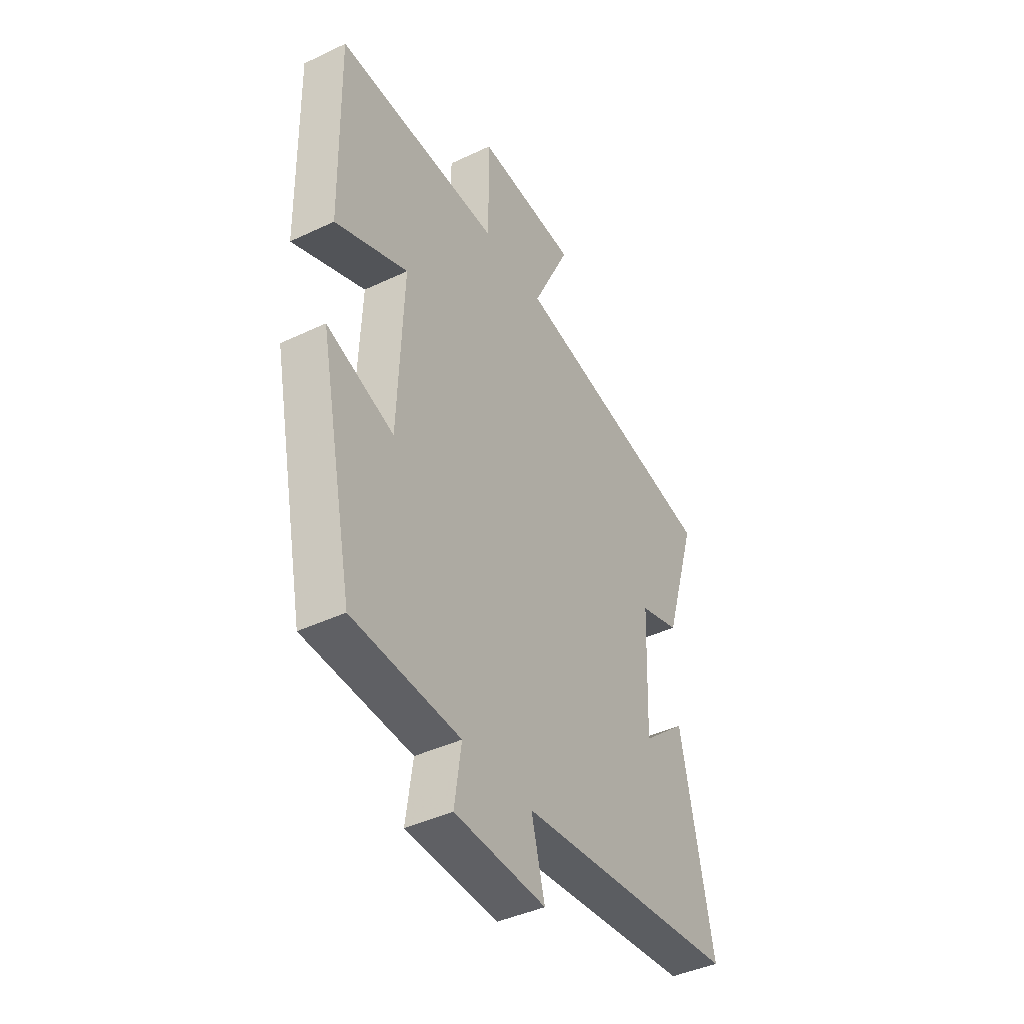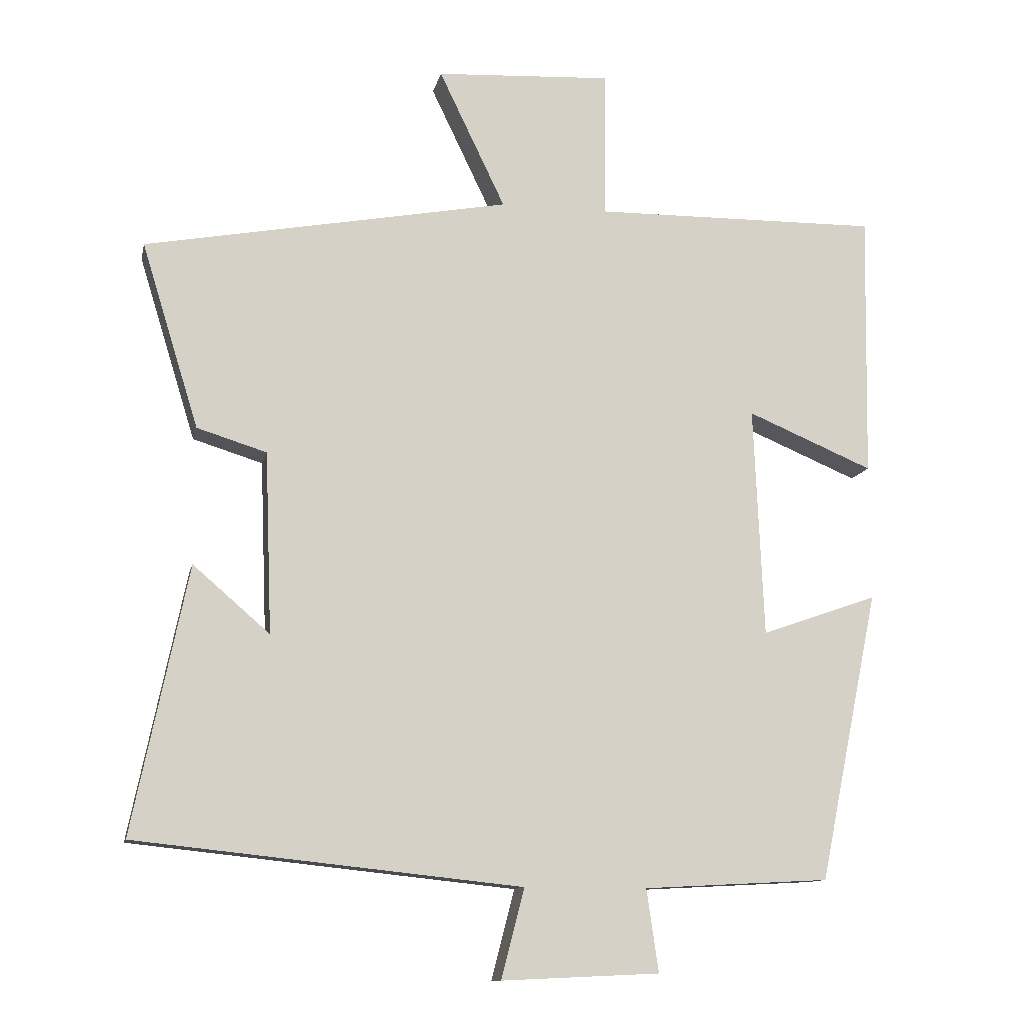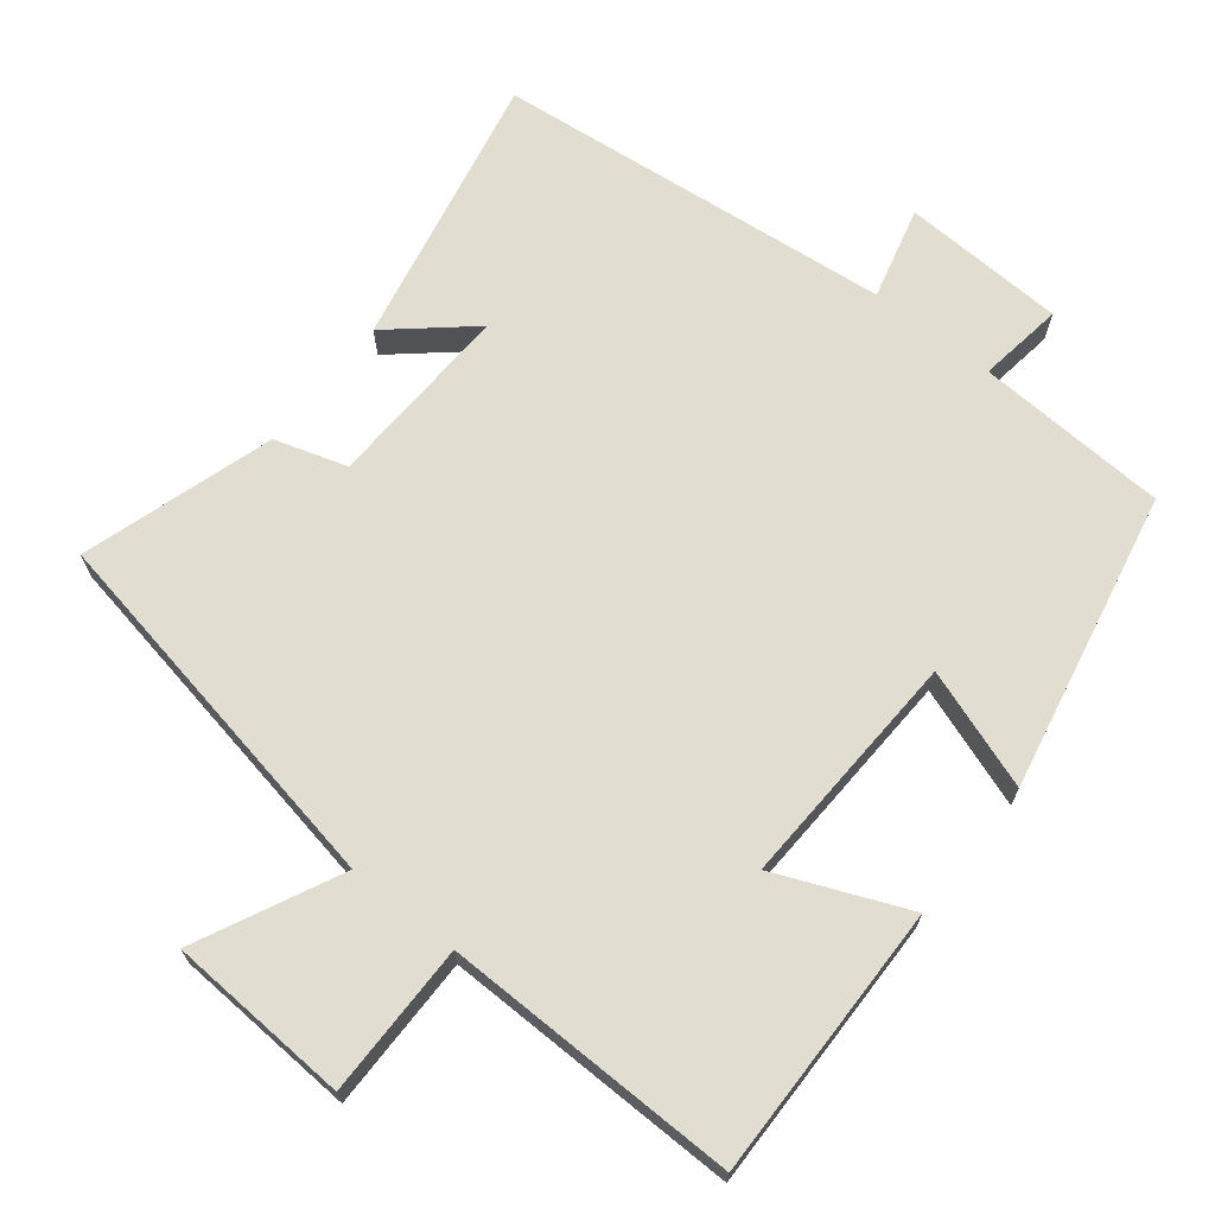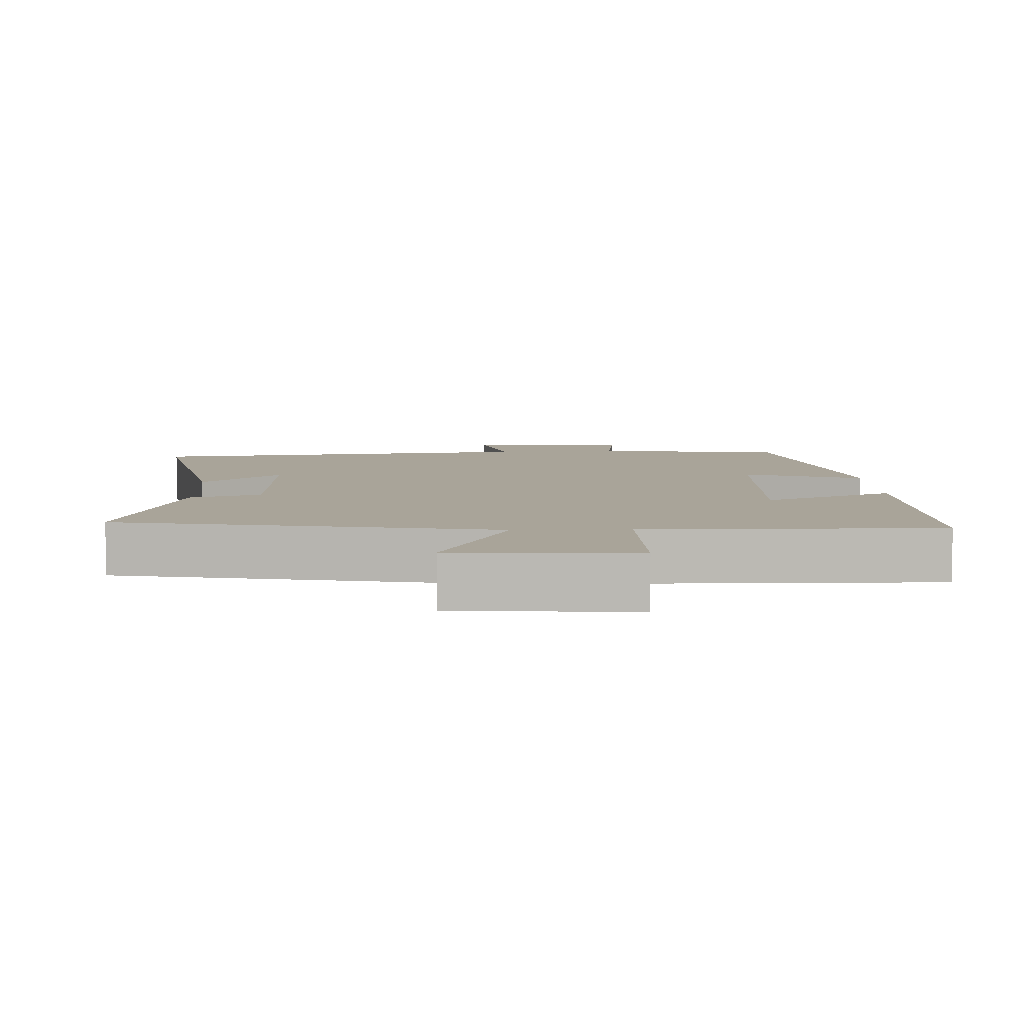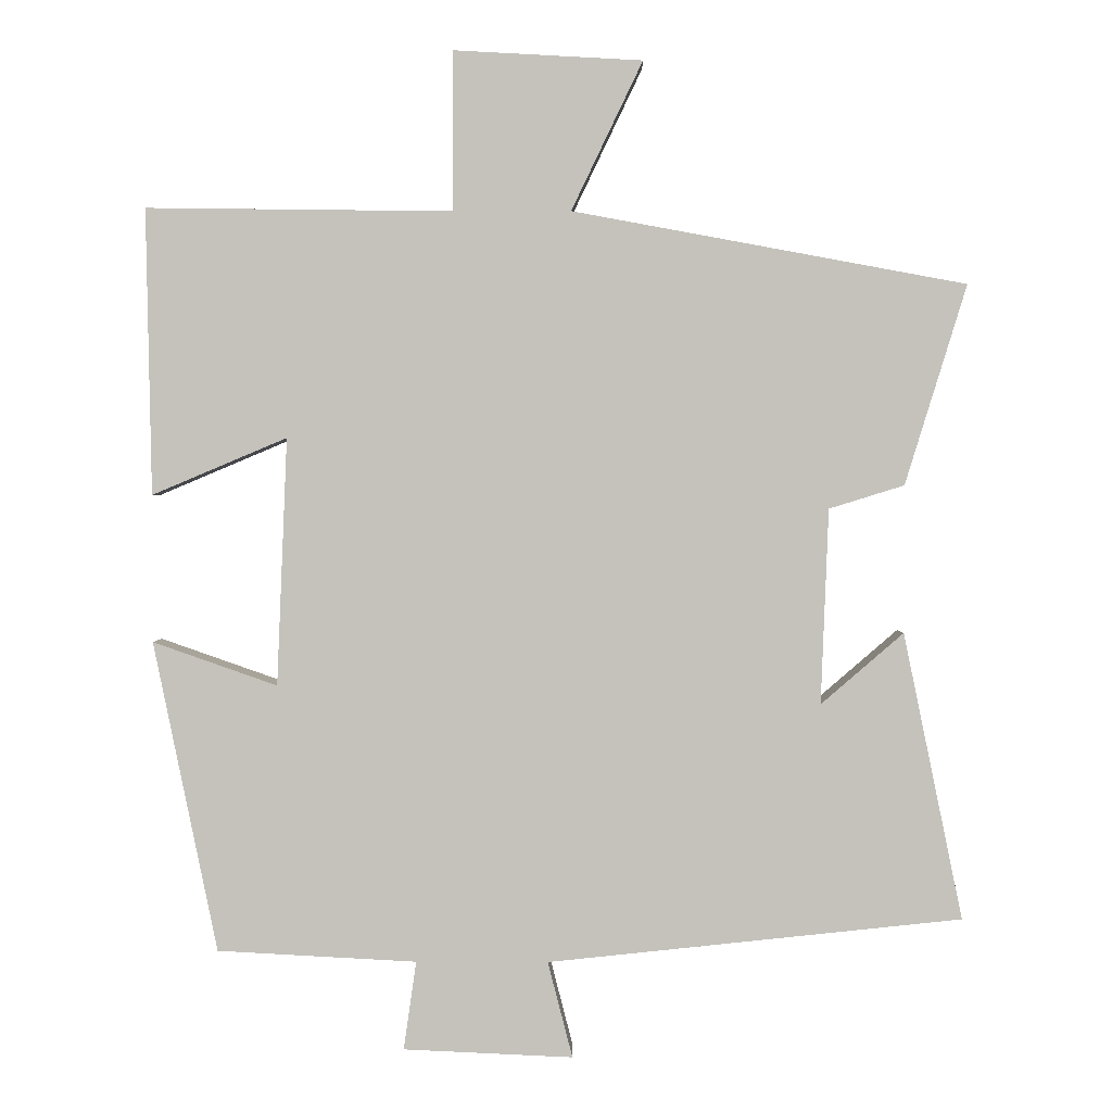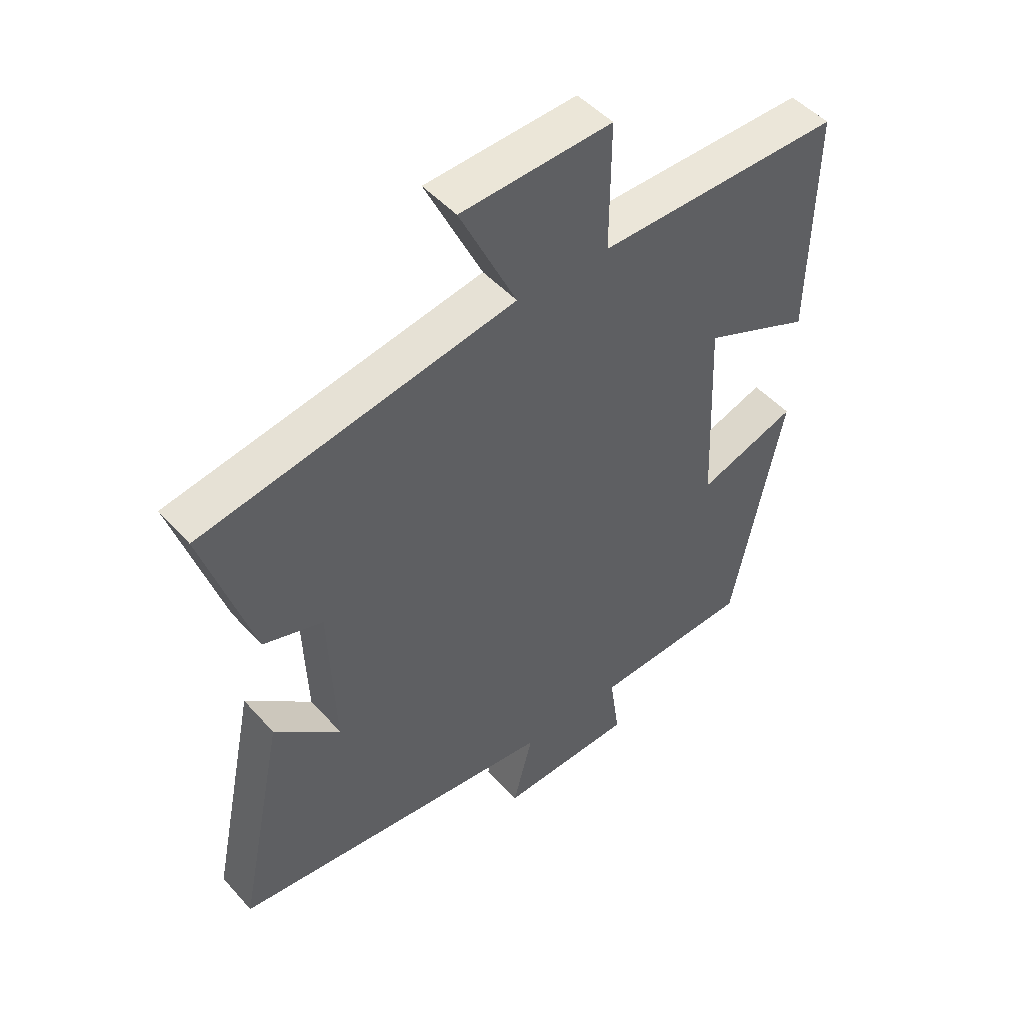
<metadata>
{"format":"obj","ext":"obj","renderer":"f3d","projection":"perspective","resolution":1024,"background":"white","views":[{"elev":-42.0,"azim":119.7,"up":"+Z"},{"elev":-11.7,"azim":-11.7,"up":"+Z"},{"elev":68.6,"azim":38.5,"up":"+Y"},{"elev":7.2,"azim":-2.3,"up":"+Y"},{"elev":1.8,"azim":-179.2,"up":"+Z"},{"elev":48.3,"azim":-39.6,"up":"+Z"}]}
</metadata>
<code>
v 0.415 0.07 -0.486
v 0.149 0.07 -0.5
v 0.166 0.07 -0.618
v -0.06 0.07 -0.628
v -0.027 0.07 -0.5
v -0.579 0.07 -0.441
v -0.5 0.07 -0.059
v -0.39 0.07 -0.154
v -0.4 0.07 0.106
v -0.5 0.07 0.137
v -0.582 0.07 0.403
v -0.058 0.07 0.5
v -0.153 0.07 0.698
v 0.099 0.07 0.712
v 0.098 0.07 0.5
v 0.507 0.07 0.505
v 0.5 0.07 0.124
v 0.32 0.07 0.2
v 0.334 0.07 -0.13
v 0.5 0.07 -0.072
v 0.415 0 -0.486
v 0.149 0 -0.5
v 0.166 0 -0.618
v -0.06 0 -0.628
v -0.027 0 -0.5
v -0.579 0 -0.441
v -0.5 0 -0.059
v -0.39 0 -0.154
v -0.4 0 0.106
v -0.5 0 0.137
v -0.582 0 0.403
v -0.058 0 0.5
v -0.153 0 0.698
v 0.099 0 0.712
v 0.098 0 0.5
v 0.507 0 0.505
v 0.5 0 0.124
v 0.32 0 0.2
v 0.334 0 -0.13
v 0.5 0 -0.072
f 19 20 1 2
f 18 19 2
f 15 16 17 18
f 15 18 2
f 12 13 14 15
f 12 15 2
f 9 10 11 12
f 8 9 12 2
f 5 6 7 8
f 5 8 2 3
f 3 4 5
f 22 21 40 39
f 22 39 38
f 38 37 36 35
f 22 38 35
f 35 34 33 32
f 22 35 32
f 32 31 30 29
f 22 32 29 28
f 28 27 26 25
f 23 22 28 25
f 25 24 23
f 1 21 22 2
f 2 22 23 3
f 3 23 24 4
f 4 24 25 5
f 5 25 26 6
f 6 26 27 7
f 7 27 28 8
f 8 28 29 9
f 9 29 30 10
f 10 30 31 11
f 11 31 32 12
f 12 32 33 13
f 13 33 34 14
f 14 34 35 15
f 15 35 36 16
f 16 36 37 17
f 17 37 38 18
f 18 38 39 19
f 19 39 40 20
f 20 40 21 1

</code>
